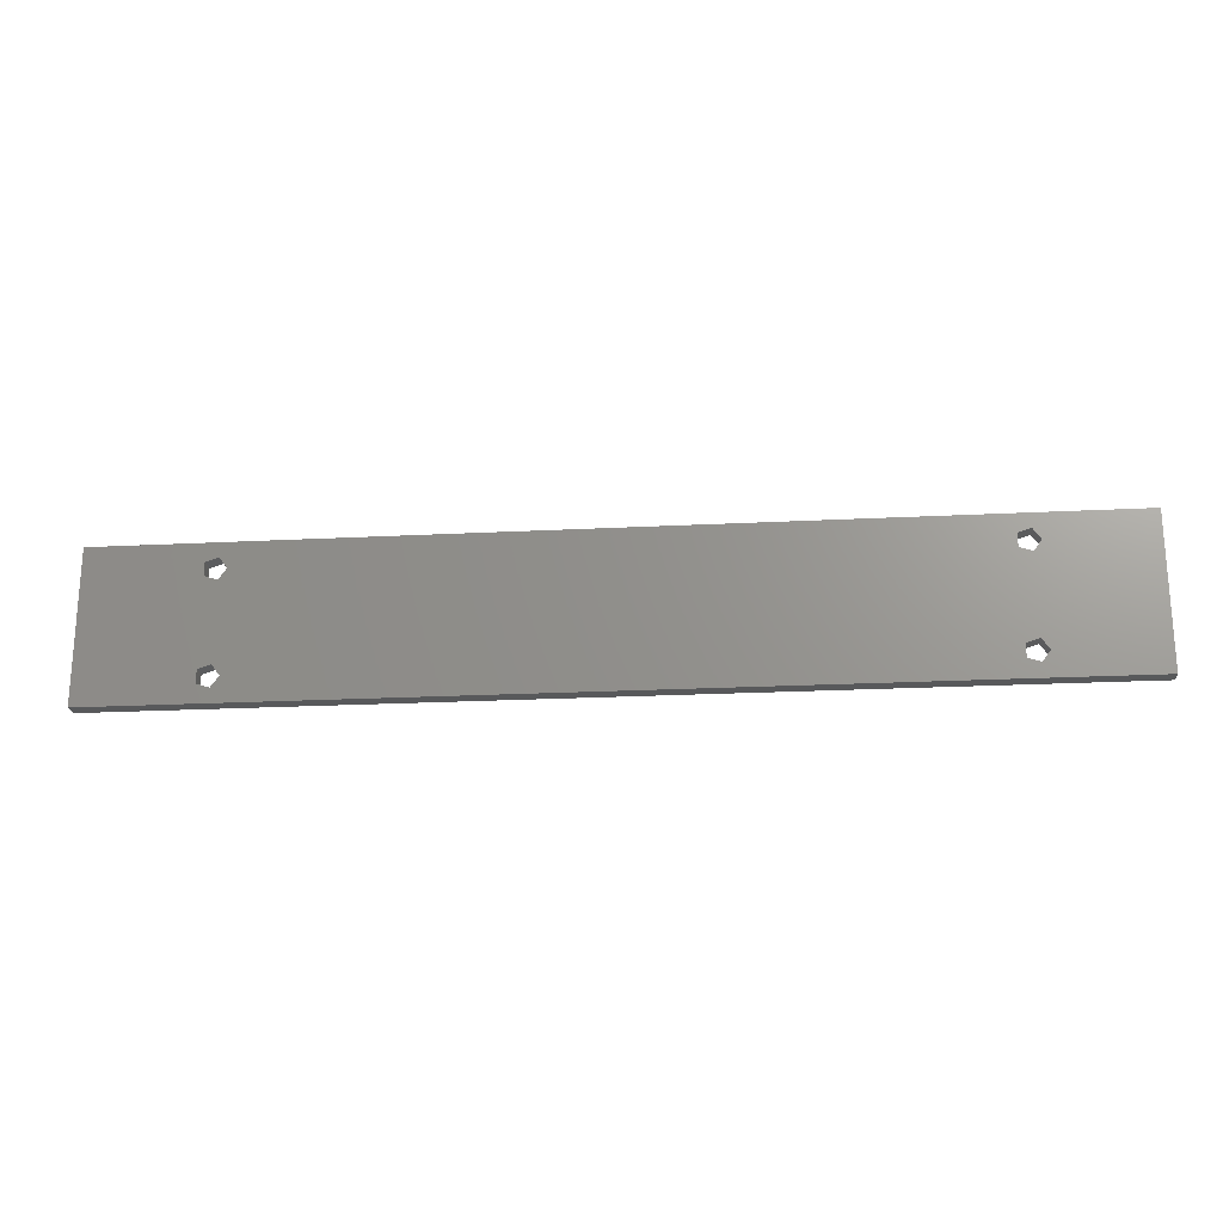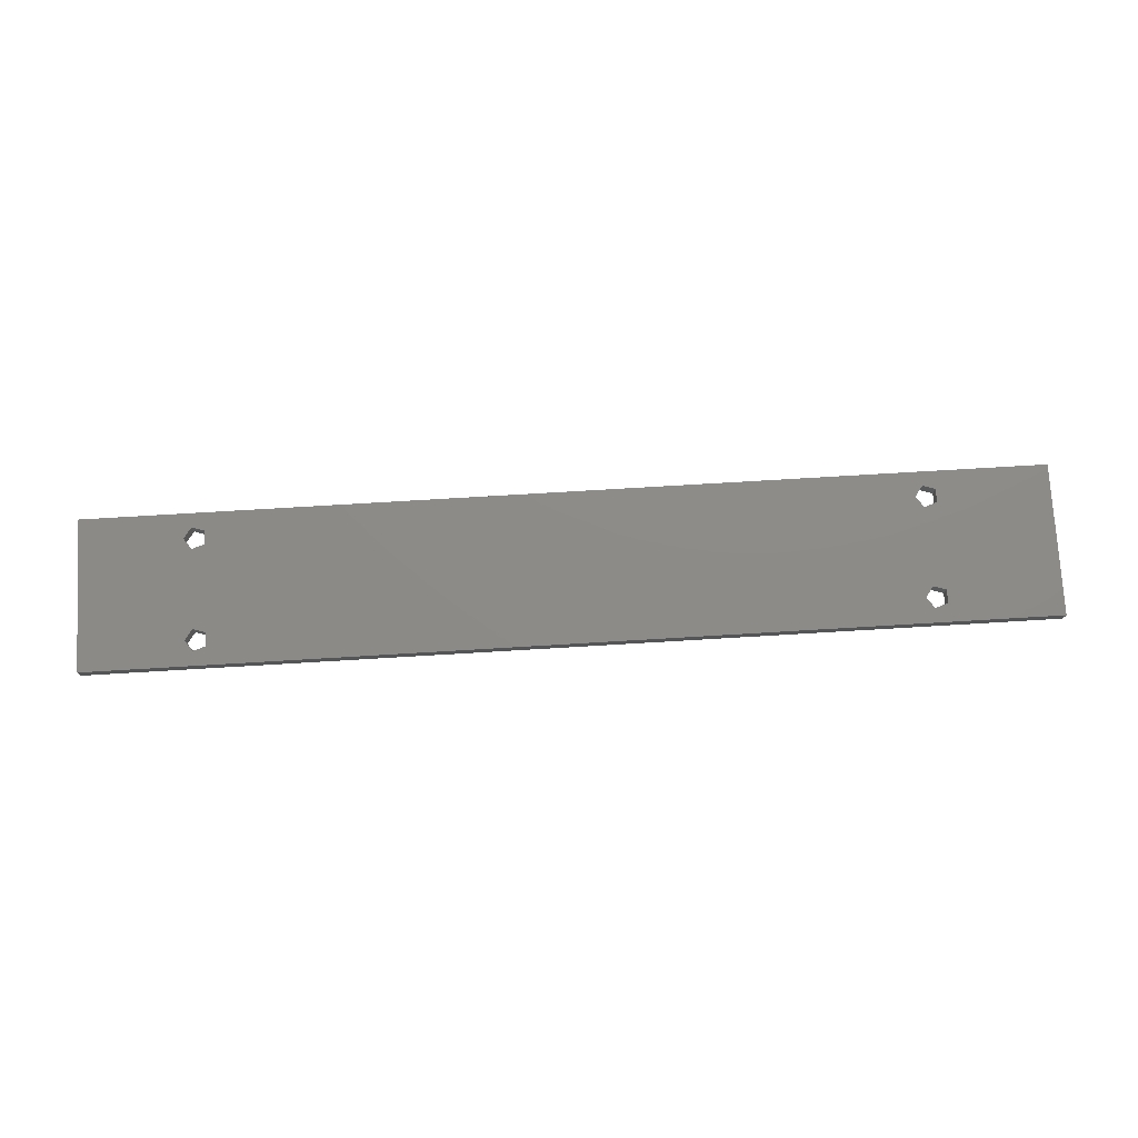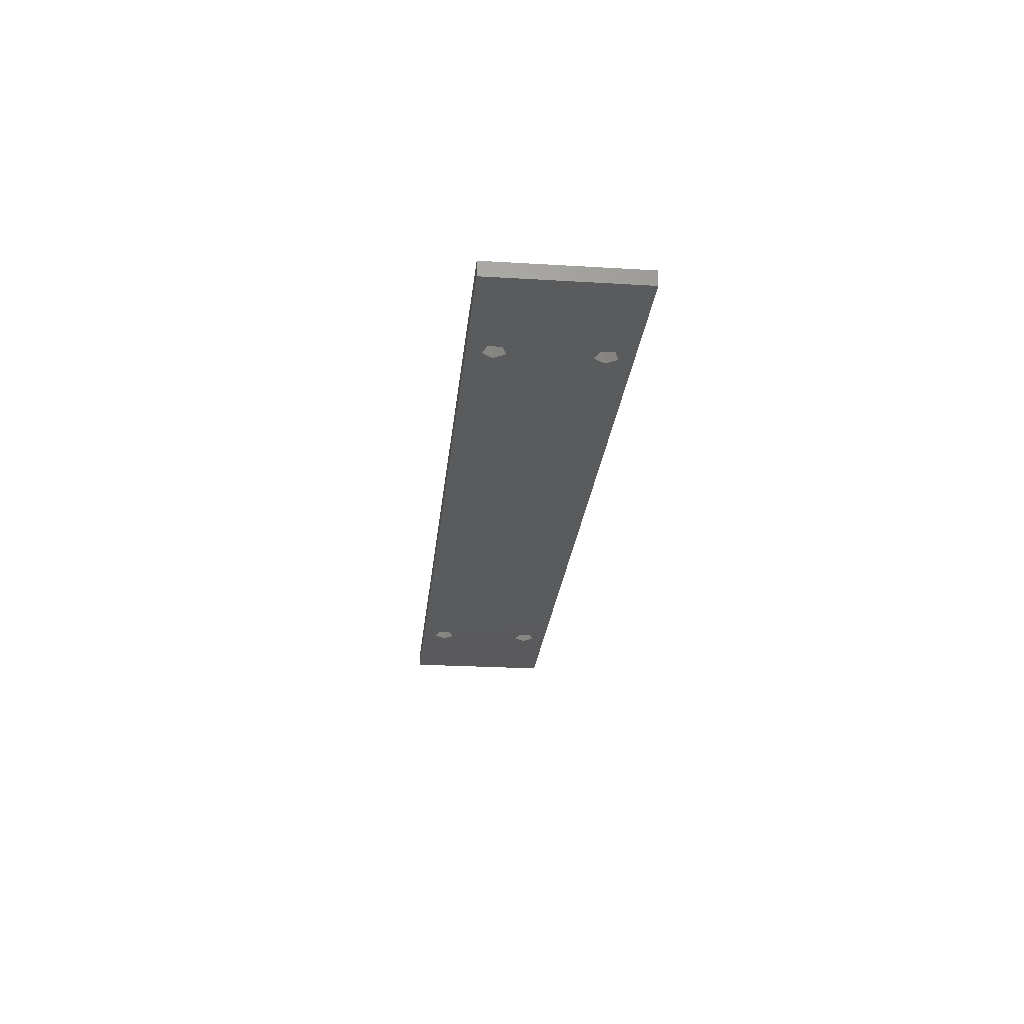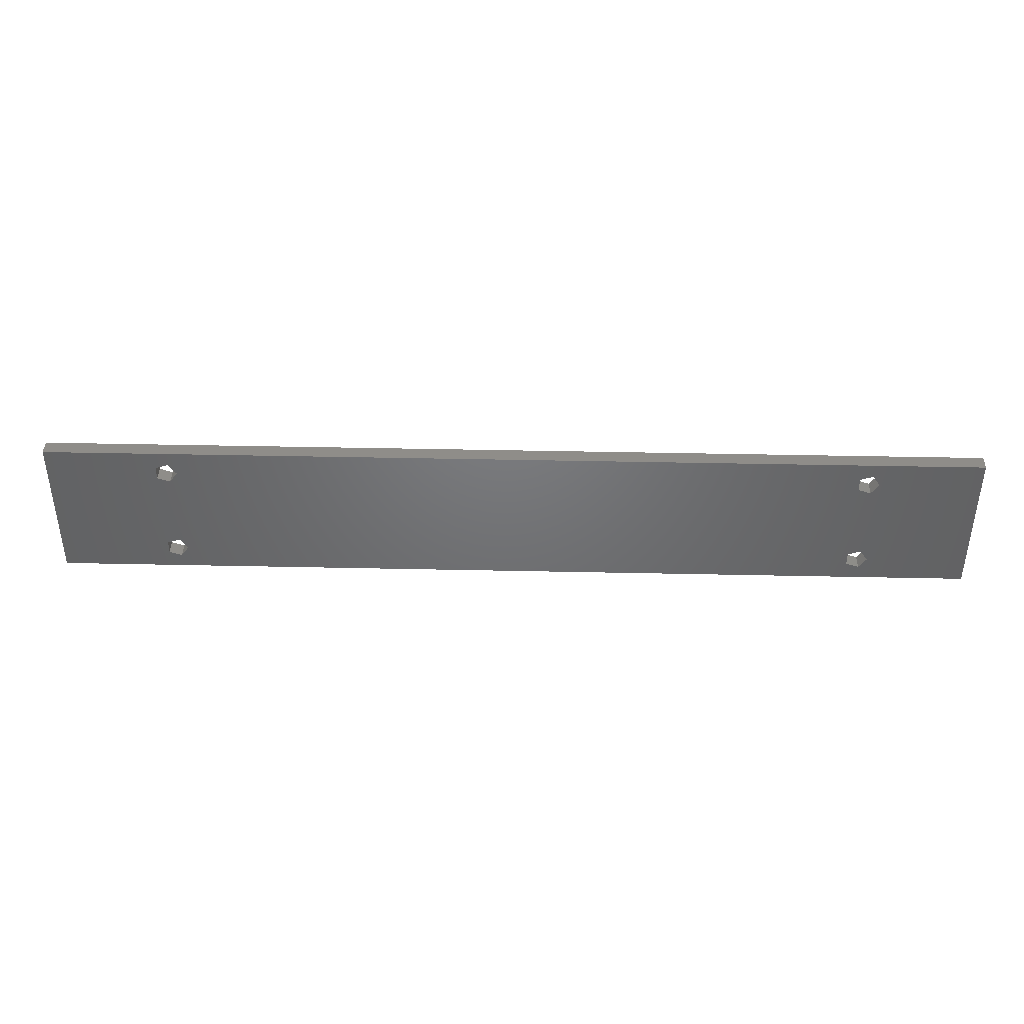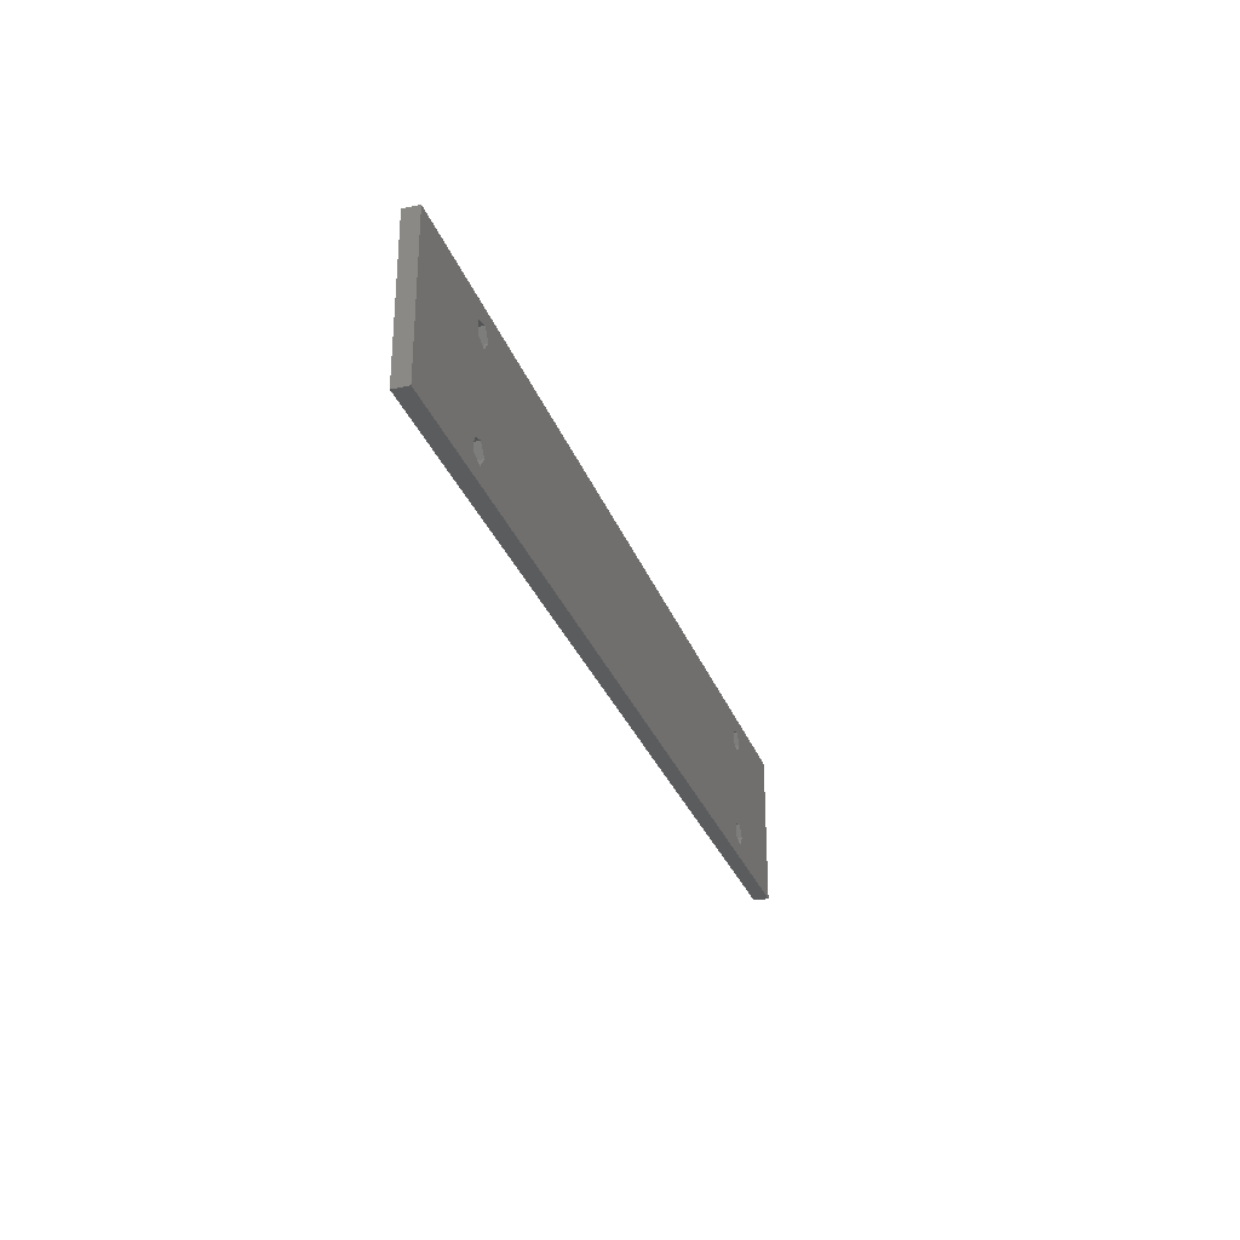
<metadata>
{"format":"stl","ext":"stl","renderer":"f3d","projection":"perspective","resolution":1024,"background":"white","views":[{"elev":-21.6,"azim":5.2,"up":"+Y"},{"elev":75.8,"azim":176.6,"up":"+Z"},{"elev":-24.8,"azim":-95.6,"up":"+Z"},{"elev":40.8,"azim":1.5,"up":"+Y"},{"elev":-29.0,"azim":-72.3,"up":"+Y"}]}
</metadata>
<code>
# stl→obj: 48 verts, 108 faces
v 125 -10 2
v 125 10 0
v 125 10 2
v 125 -10 0
v 16.46 5.24 2
v 17.5 -6.667 2
v 17.5 6.667 2
v 16.46 -5.24 2
v 14.79 5.785 2
v 14.79 -5.785 2
v 110.5 5.24 2
v 111.5 -6.667 2
v 111.5 6.667 2
v 110.5 -5.24 2
v 108.8 5.785 2
v 108.8 -5.785 2
v 110.5 8.093 2
v 108.8 7.548 2
v 16.46 8.093 2
v 0 10 2
v 14.79 7.548 2
v 0 -10 2
v 110.5 -8.093 2
v 108.8 -7.548 2
v 16.46 -8.093 2
v 14.79 -7.548 2
v 16.46 -5.24 0
v 17.5 6.667 0
v 17.5 -6.667 0
v 16.46 5.24 0
v 14.79 -5.785 0
v 14.79 5.785 0
v 110.5 -5.24 0
v 111.5 6.667 0
v 111.5 -6.667 0
v 110.5 5.24 0
v 108.8 -5.785 0
v 108.8 5.785 0
v 110.5 -8.093 0
v 108.8 -7.548 0
v 16.46 -8.093 0
v 0 -10 0
v 14.79 -7.548 0
v 0 10 0
v 110.5 8.093 0
v 108.8 7.548 0
v 16.46 8.093 0
v 14.79 7.548 0
f 1 2 3
f 2 1 4
f 5 6 7
f 5 8 6
f 9 8 5
f 8 9 10
f 11 12 13
f 11 14 12
f 15 14 11
f 14 15 16
f 3 13 1
f 3 17 13
f 7 15 18
f 15 7 16
f 6 16 7
f 19 18 17
f 19 17 3
f 18 19 7
f 20 9 21
f 9 20 10
f 22 10 20
f 19 20 21
f 20 19 3
f 12 1 13
f 23 1 12
f 16 6 24
f 25 24 6
f 24 25 23
f 23 25 1
f 25 22 1
f 26 22 25
f 10 22 26
f 27 28 29
f 27 30 28
f 31 30 27
f 30 31 32
f 33 34 35
f 33 36 34
f 37 36 33
f 36 37 38
f 4 35 2
f 4 39 35
f 29 37 40
f 37 29 38
f 28 38 29
f 41 40 39
f 41 39 4
f 40 41 29
f 42 31 43
f 31 42 32
f 44 32 42
f 41 42 43
f 42 41 4
f 34 2 35
f 45 2 34
f 38 28 46
f 47 46 28
f 46 47 45
f 45 47 2
f 47 44 2
f 48 44 47
f 32 44 48
f 42 20 44
f 20 42 22
f 2 20 3
f 20 2 44
f 42 1 22
f 1 42 4
f 30 9 5
f 9 30 32
f 48 19 21
f 19 48 47
f 28 19 47
f 19 28 7
f 9 48 21
f 48 9 32
f 30 7 28
f 7 30 5
f 41 26 25
f 26 41 43
f 31 8 10
f 8 31 27
f 29 8 27
f 8 29 6
f 26 31 10
f 31 26 43
f 41 6 29
f 6 41 25
f 36 15 11
f 15 36 38
f 46 17 18
f 17 46 45
f 34 17 45
f 17 34 13
f 15 46 18
f 46 15 38
f 36 13 34
f 13 36 11
f 39 24 23
f 24 39 40
f 37 14 16
f 14 37 33
f 35 14 33
f 14 35 12
f 24 37 16
f 37 24 40
f 39 12 35
f 12 39 23

</code>
